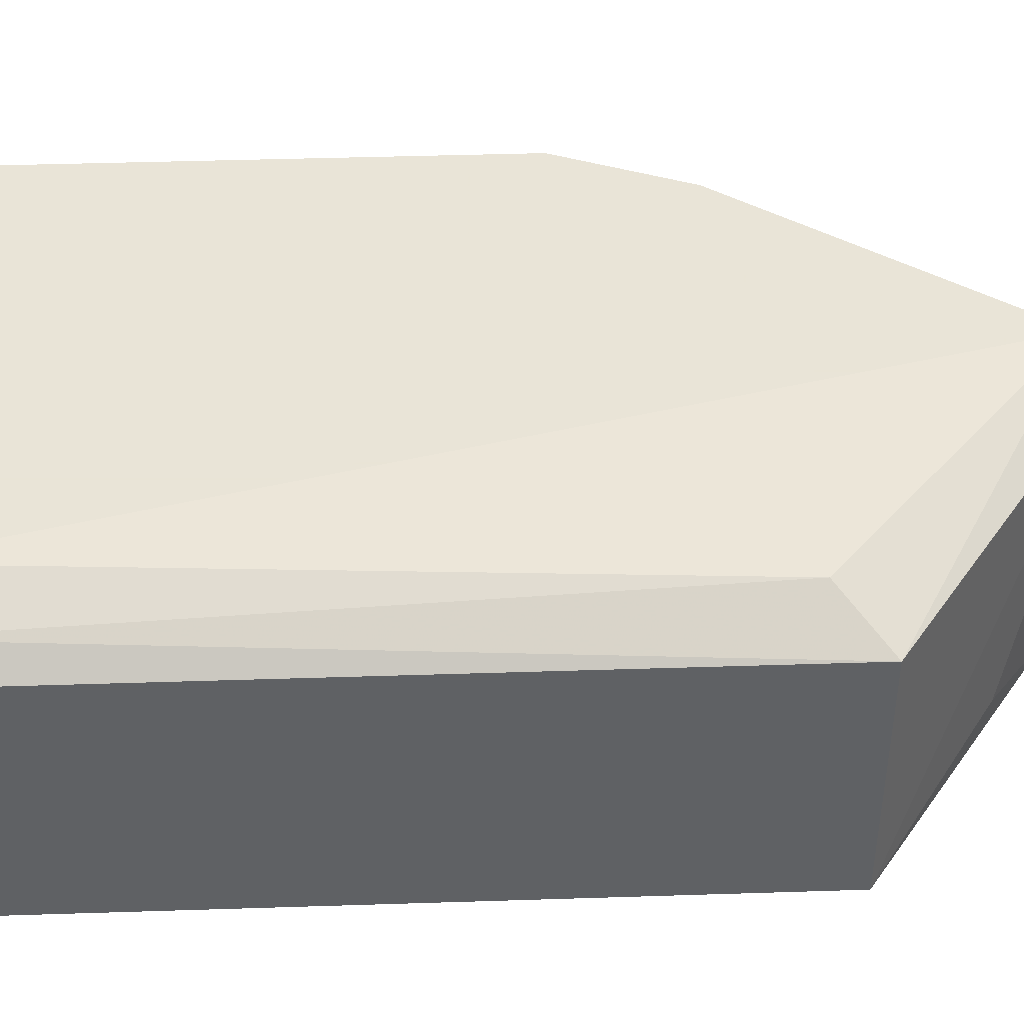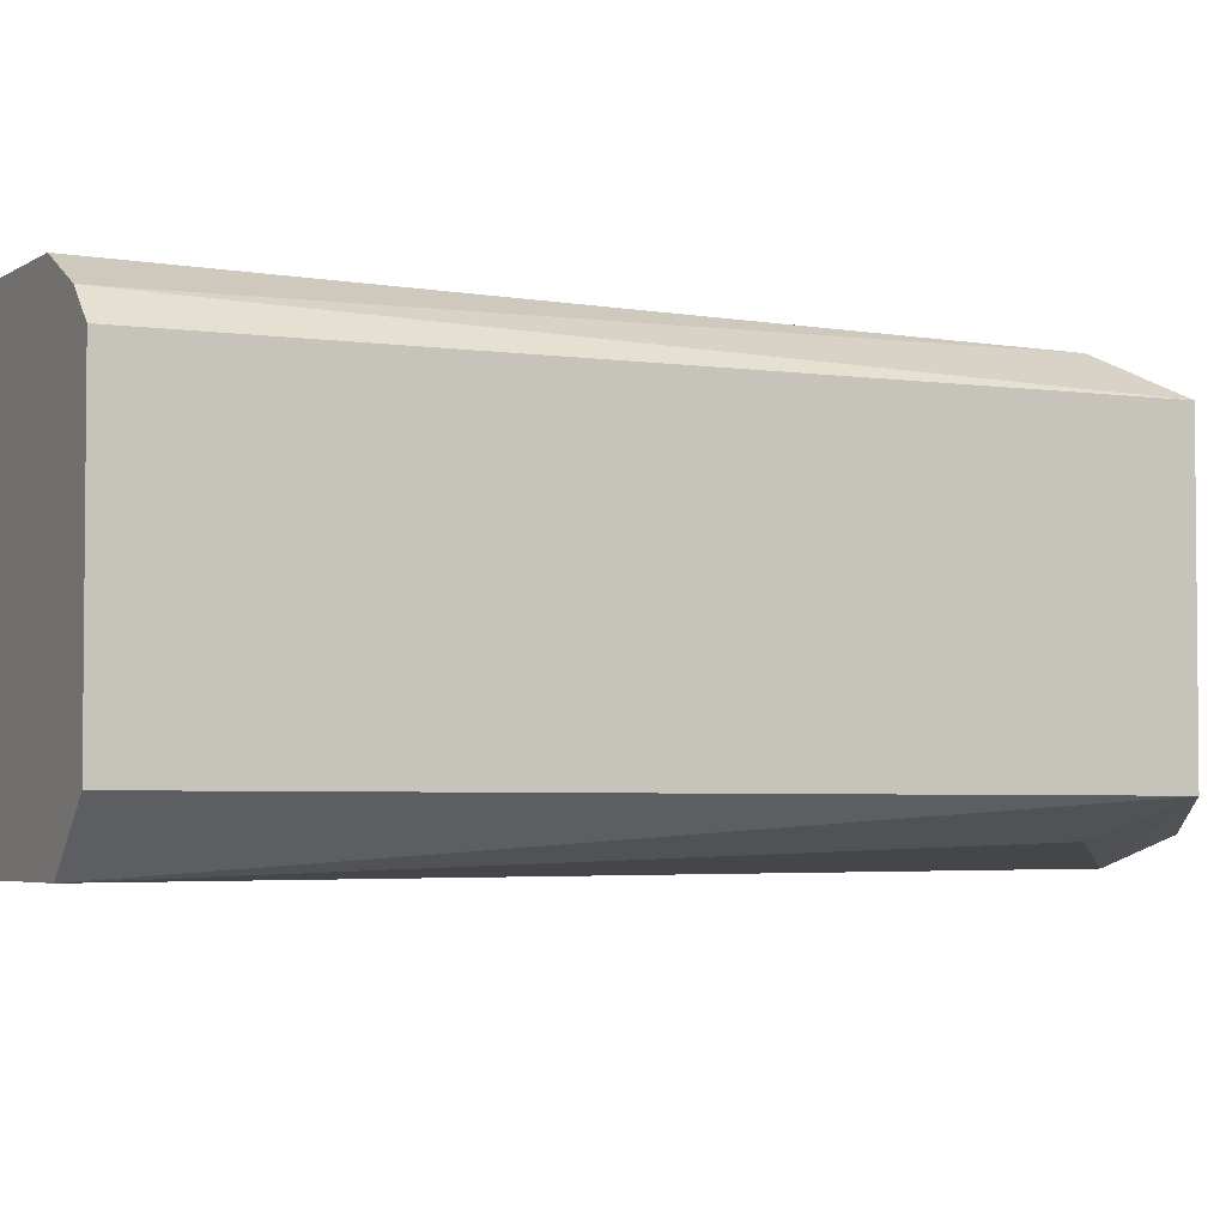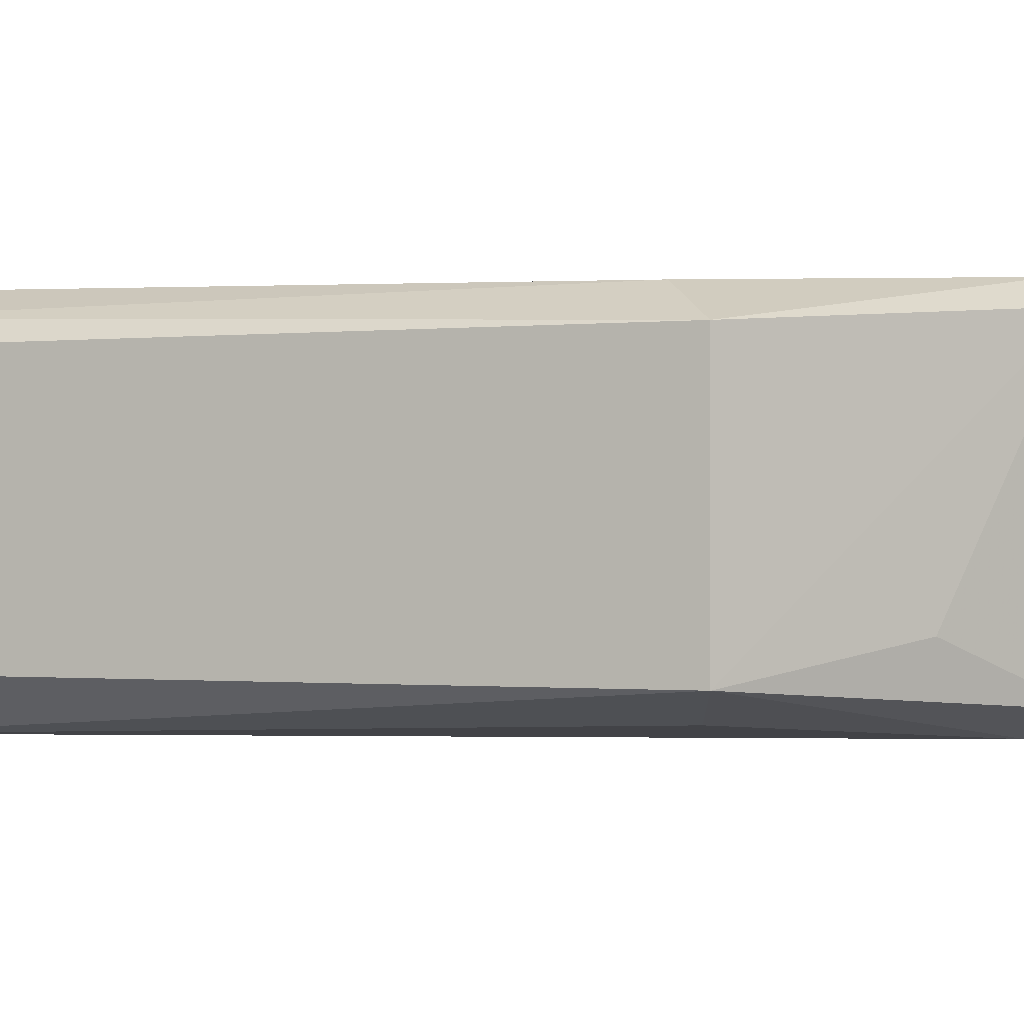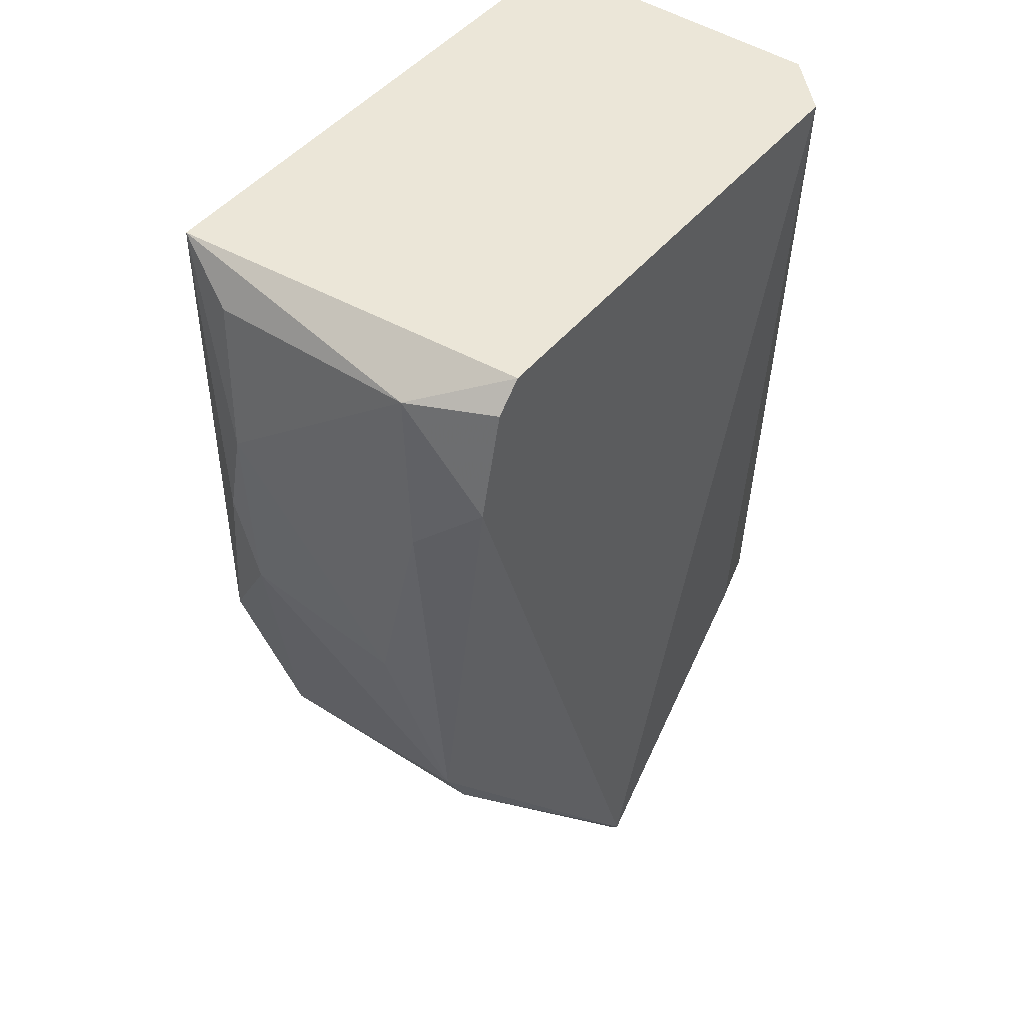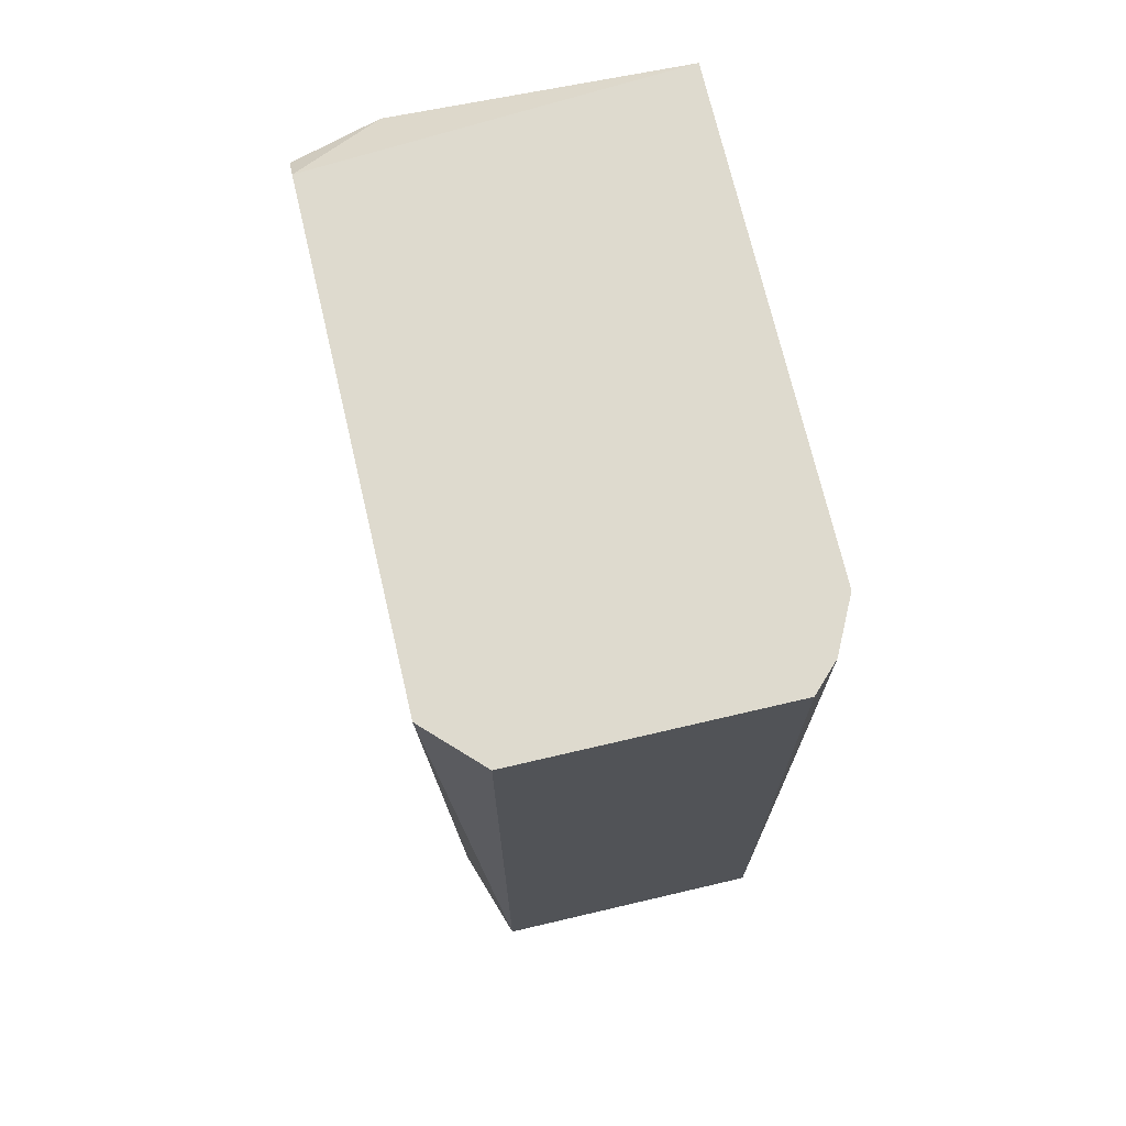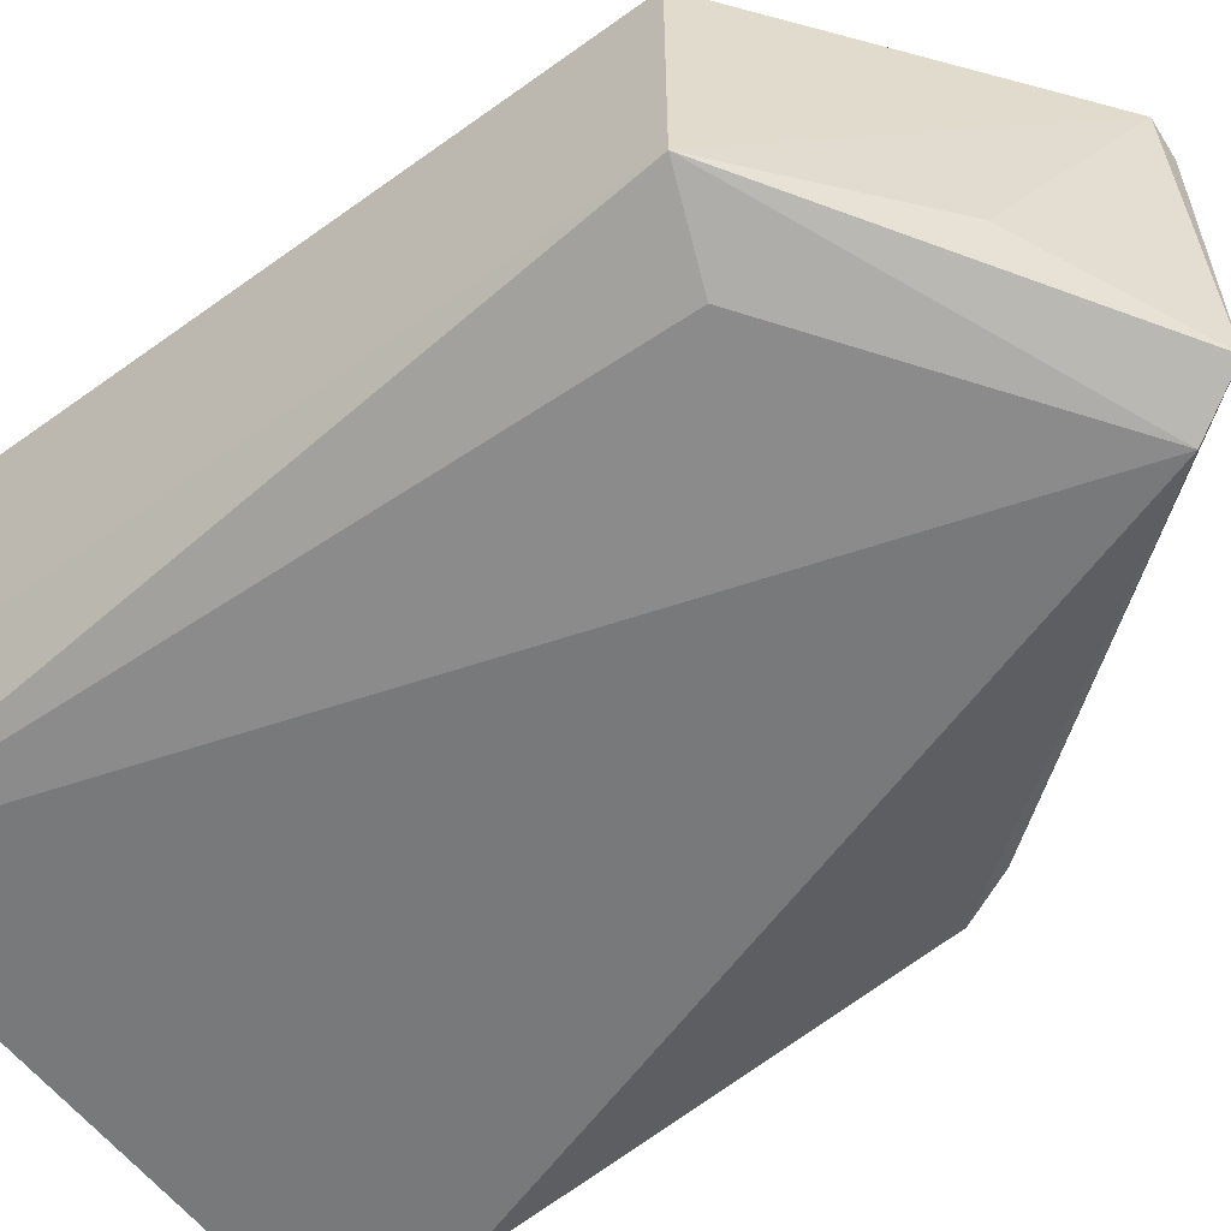
<metadata>
{"format":"obj","ext":"obj","renderer":"f3d","projection":"perspective","resolution":1024,"background":"white","views":[{"elev":42.8,"azim":-92.2,"up":"+Z"},{"elev":-3.7,"azim":-116.3,"up":"+Z"},{"elev":-0.7,"azim":-68.4,"up":"+Z"},{"elev":46.6,"azim":126.9,"up":"+Y"},{"elev":71.3,"azim":-103.2,"up":"+Y"},{"elev":-57.7,"azim":-53.2,"up":"+Z"}]}
</metadata>
<code>
v 0.0404 -0.08419 0.004026
v 0.01327 -0.1008 -0.005797
v 0.017 -0.09937 -0.007122
v 0.01327 -0.06767 -0.005797
v 0.0167 -0.06767 0.007917
v 0.03841 -0.06882 -0.008085
v 0.02699 -0.1088 0.007917
v 0.02813 -0.1077 -0.008085
v 0.03841 -0.06767 0.007917
v 0.01327 -0.1008 0.00563
v 0.03955 -0.09281 -0.005797
v 0.01556 -0.06767 -0.008085
v 0.03727 -0.09738 0.00563
v 0.01327 -0.06767 0.00563
v 0.02699 -0.11 -0.006942
v 0.03841 -0.09052 0.007917
v 0.04056 -0.07581 -0.005286
v 0.02585 -0.11 0.006773
v 0.01564 -0.09866 0.00717
v 0.03727 -0.06767 -0.008085
v 0.03955 -0.07339 -0.008085
v 0.04068 -0.07569 0.004115
v 0.03973 -0.06922 -0.004318
v 0.02699 -0.11 0.00563
v 0.03841 -0.09509 -0.005797
v 0.04045 -0.08521 -0.003177
v 0.01442 -0.06767 0.006773
v 0.03612 -0.09624 0.007917
v 0.02072 -0.1062 -0.004289
v 0.04049 -0.08002 0.00509
v 0.03952 -0.06956 0.005118
f 23 9 31
f 2 3 8
f 4 5 9
f 5 7 9
f 4 2 10
f 3 2 12
f 2 4 12
f 8 3 12
f 6 8 12
f 4 9 12
f 11 1 13
f 5 4 14
f 4 10 14
f 2 8 15
f 9 7 16
f 13 1 16
f 10 2 18
f 7 10 18
f 7 5 19
f 10 7 19
f 6 12 20
f 12 9 20
f 8 6 21
f 11 8 21
f 17 11 21
f 22 17 23
f 6 20 23
f 20 9 23
f 21 6 23
f 17 21 23
f 13 7 24
f 15 13 24
f 7 18 24
f 18 15 24
f 8 11 25
f 11 13 25
f 15 8 25
f 13 15 25
f 1 11 26
f 11 17 26
f 22 1 26
f 17 22 26
f 5 14 27
f 14 10 27
f 19 5 27
f 10 19 27
f 7 13 28
f 16 7 28
f 13 16 28
f 2 15 29
f 18 2 29
f 15 18 29
f 16 1 30
f 9 16 30
f 1 22 30
f 22 9 30
f 9 22 31
f 22 23 31

</code>
